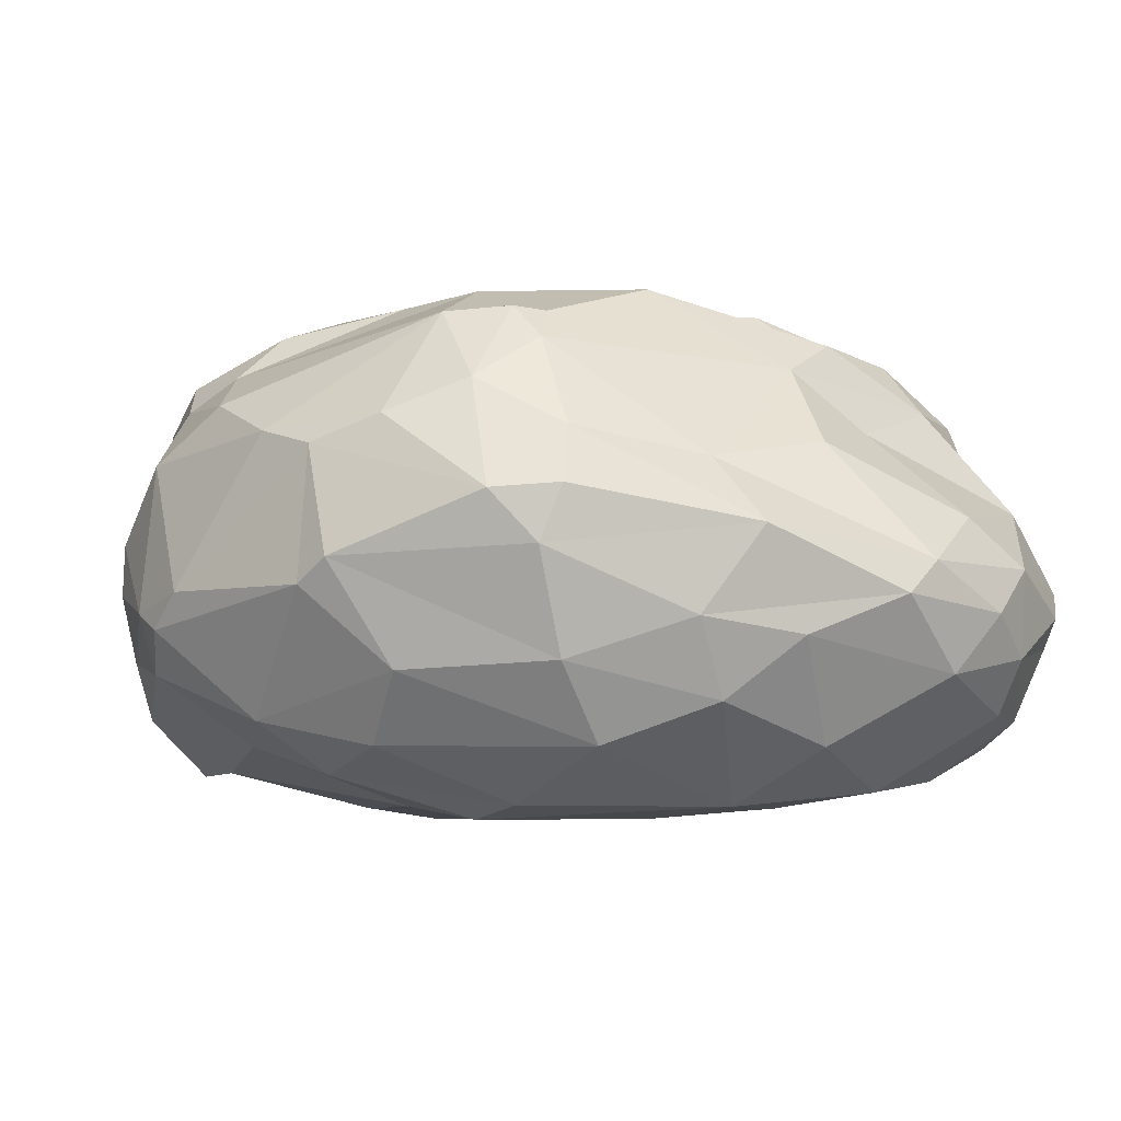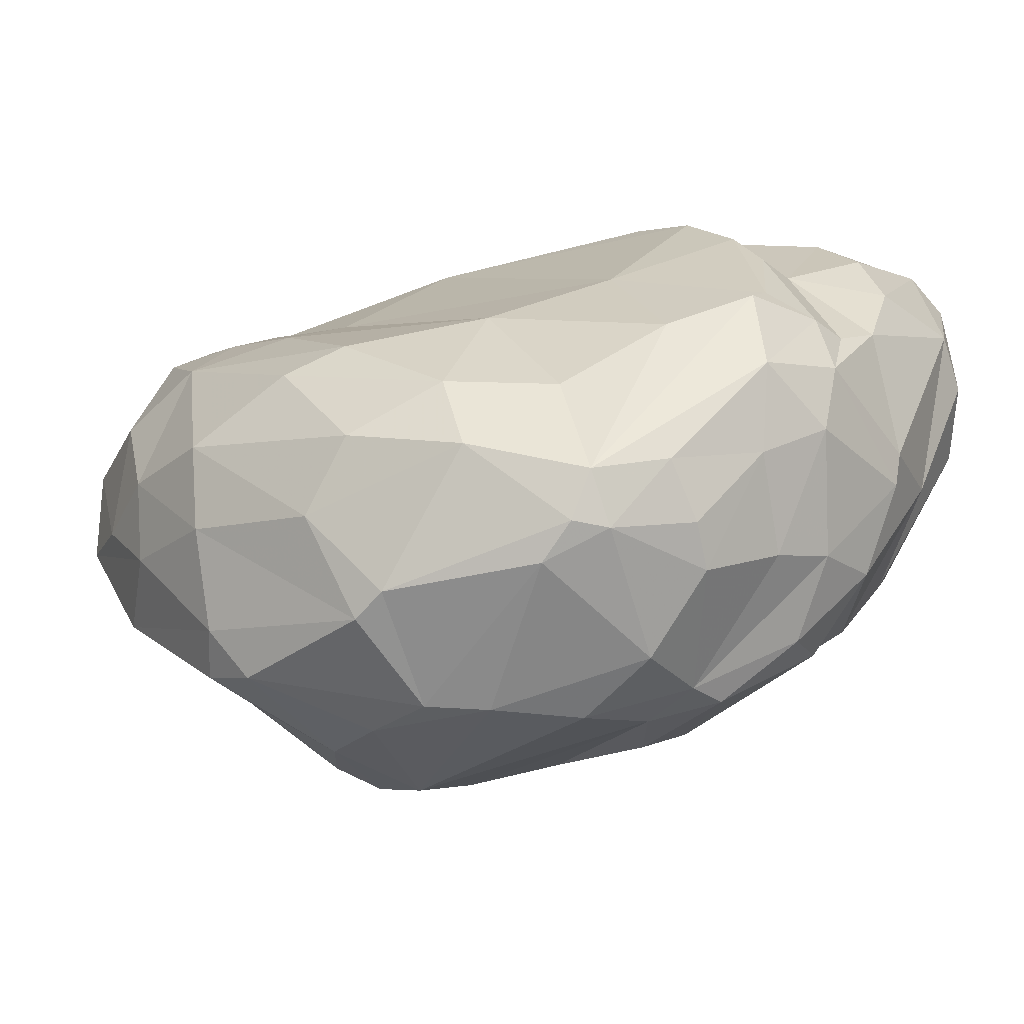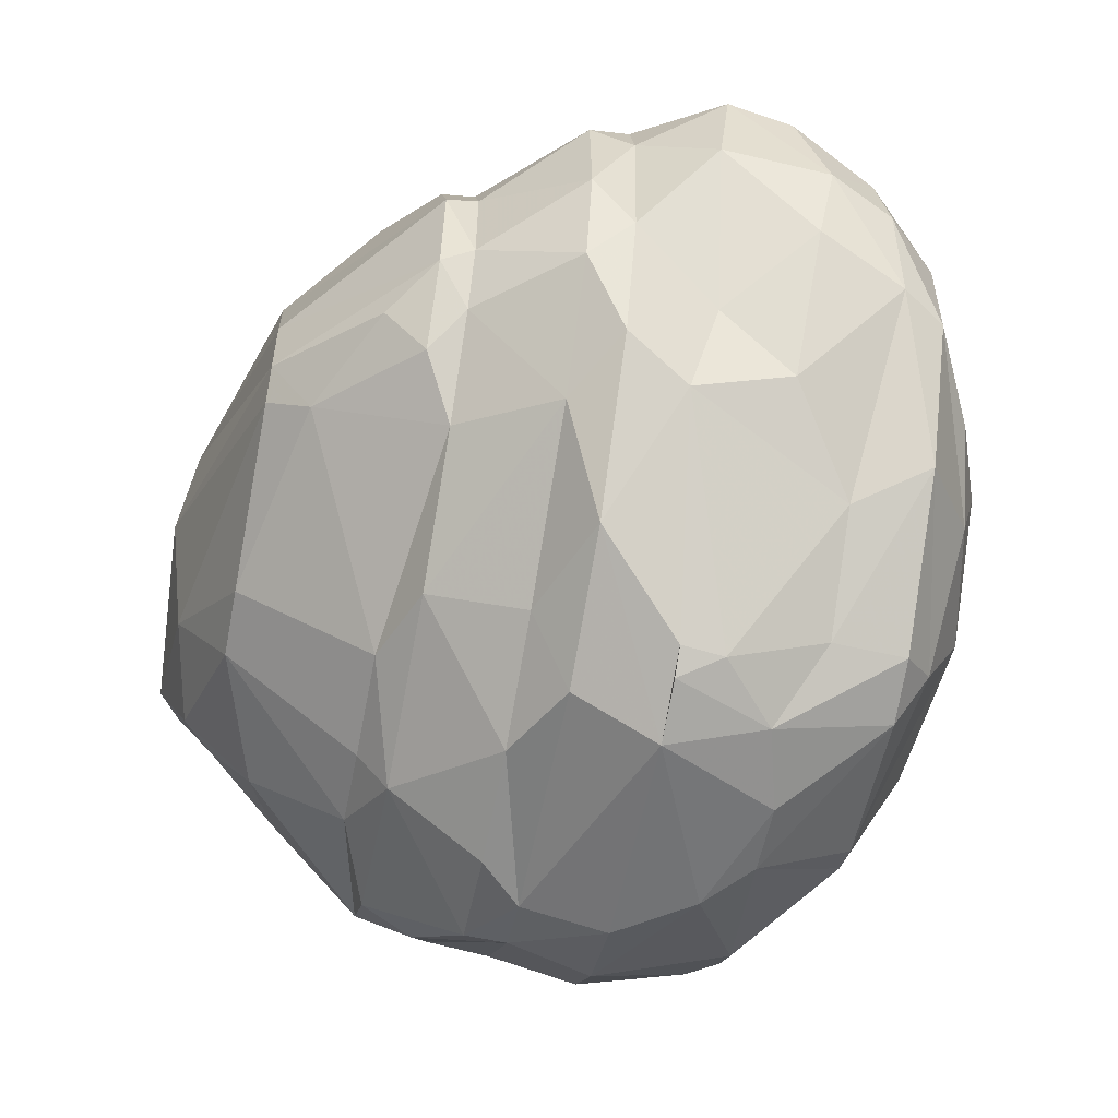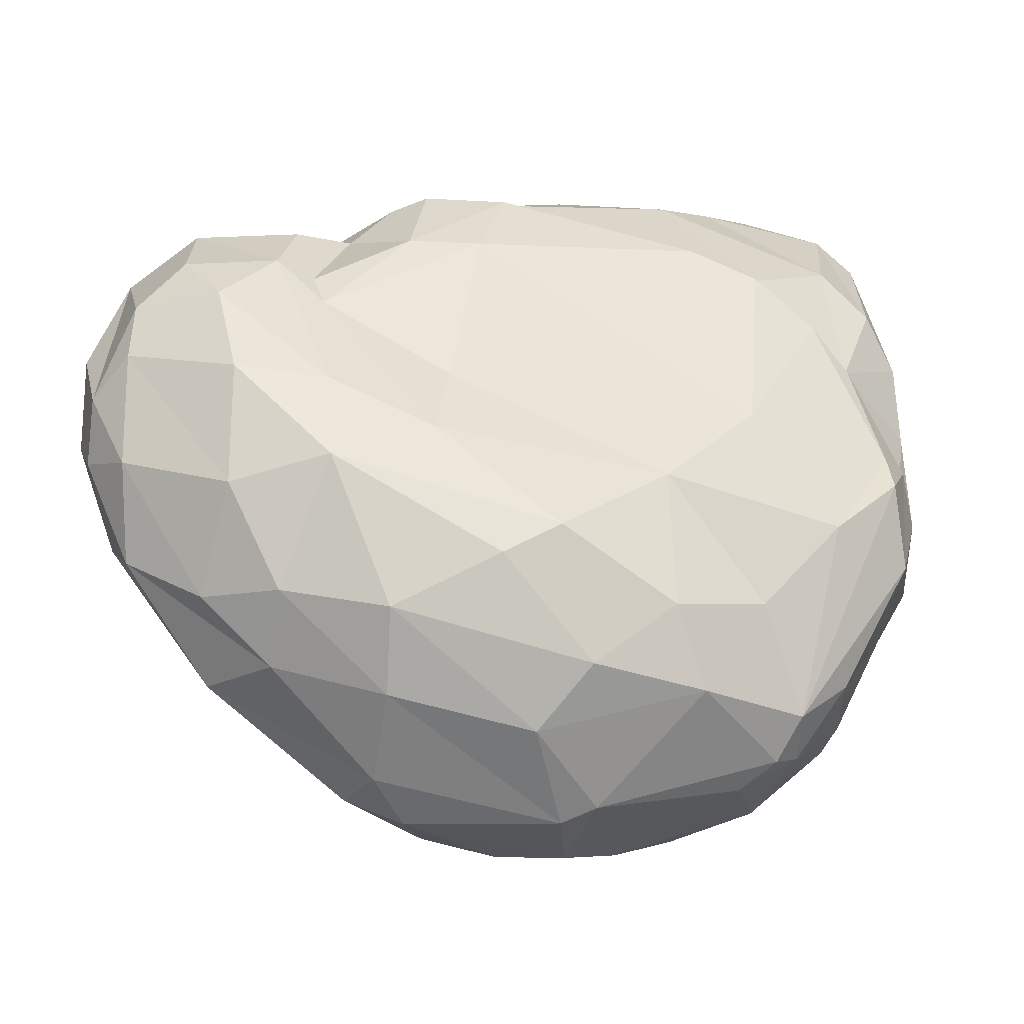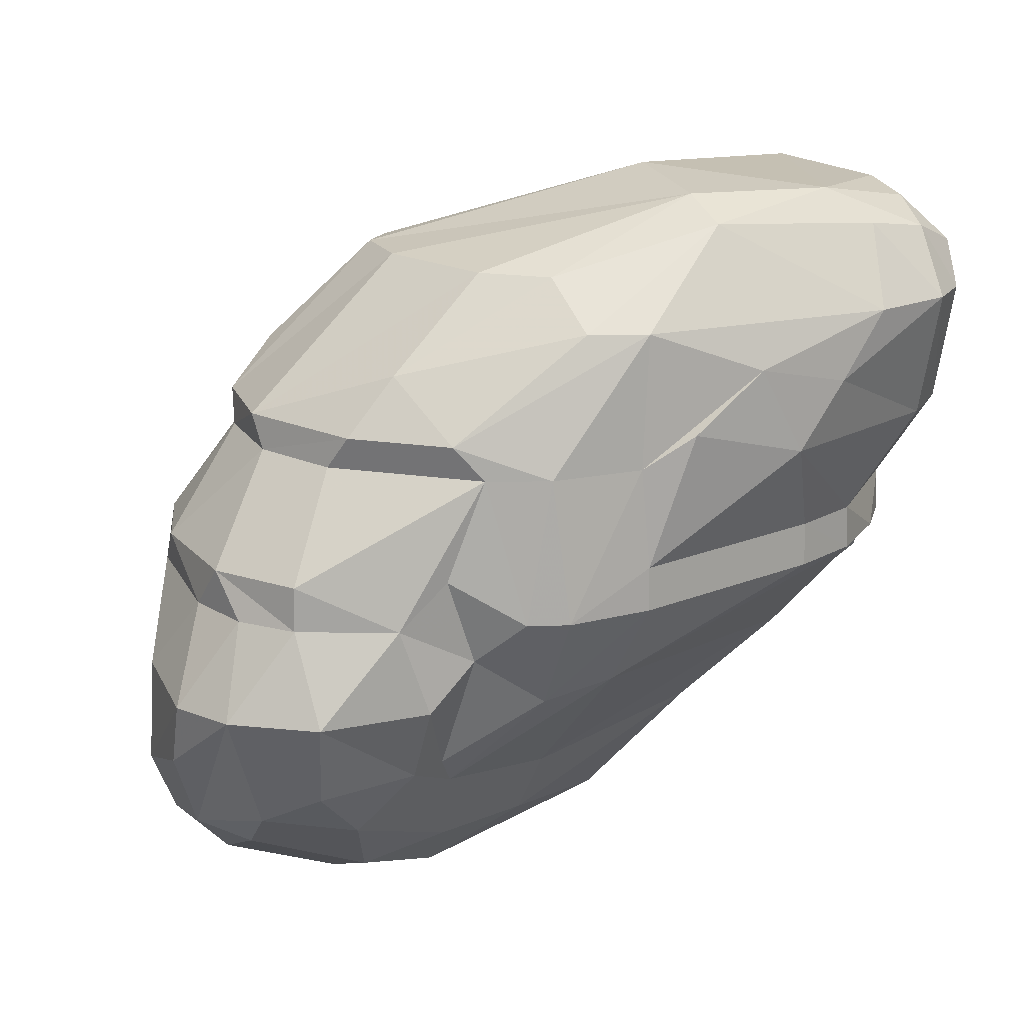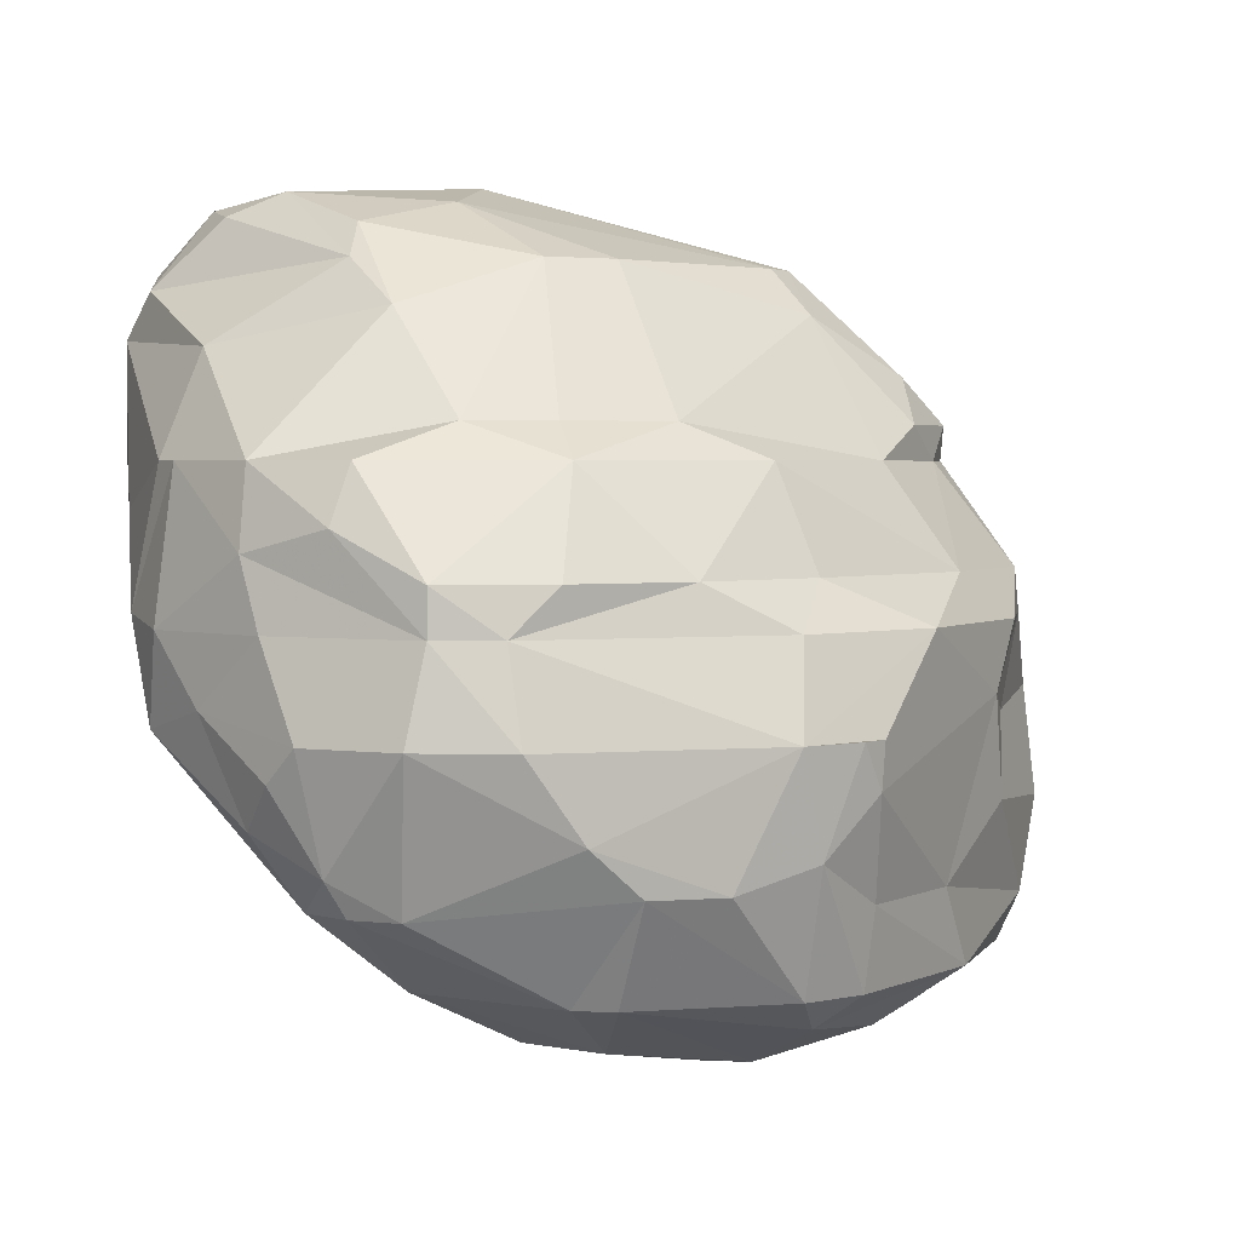
<metadata>
{"format":"obj","ext":"obj","renderer":"f3d","projection":"perspective","resolution":1024,"background":"white","views":[{"elev":-53.8,"azim":25.5,"up":"+Z"},{"elev":-31.7,"azim":-135.6,"up":"+Y"},{"elev":-56.3,"azim":78.9,"up":"+Y"},{"elev":3.5,"azim":-172.9,"up":"+Y"},{"elev":18.1,"azim":155.7,"up":"+Z"},{"elev":3.0,"azim":-16.3,"up":"+Z"}]}
</metadata>
<code>
v 200.7 84.79 408.3
v 201 82.74 408
v 201 87.32 410.7
v 201 83.78 405.6
v 201 86.44 408
v 201.1 86.44 409.2
v 201.2 89.47 414.9
v 201.2 89.49 411.9
v 201.3 83.86 411.9
v 201.3 86.19 405.6
v 201.5 82.91 411.9
v 201.6 86.88 406.5
v 201.7 88.38 416.1
v 201.8 81.52 406.2
v 202.1 91.2 411.9
v 202.4 91.94 416.7
v 202.4 84.39 414.6
v 202.5 92.76 415.5
v 202.6 80.13 409.8
v 202.7 89.5 408
v 202.8 89.48 409.2
v 202.8 80.52 403.5
v 202.8 80.5 411.9
v 202.9 79.53 408
v 203 79.17 404.7
v 203 85.1 403.8
v 203.4 87.48 417.9
v 203.4 78.28 405.6
v 203.4 89.51 418.2
v 203.5 91.11 417.9
v 203.5 92.56 411.9
v 203.7 93.74 415.5
v 203.7 92.55 417.3
v 203.8 90.82 408
v 204 79.93 401.7
v 204.1 78.58 402.6
v 204.2 78.33 410.4
v 204.7 78.64 401.7
v 204.8 78.69 411.9
v 204.8 86.76 418.5
v 205 83.07 401.7
v 205.5 88.28 404.4
v 205.5 76.44 405.6
v 205.5 92.31 408
v 205.5 92.29 409.2
v 205.5 92.95 417.6
v 205.7 83.23 416.7
v 205.7 77.81 401.7
v 206 94.39 415.5
v 206.1 76.64 408
v 206.1 84.05 417.6
v 206.1 76.67 409.2
v 206.3 81.43 415.5
v 206.5 92.03 418.5
v 206.6 80.9 399.6
v 207.3 94.56 413.7
v 207.4 83.26 399.6
v 207.4 79.12 412.8
v 207.4 93.15 408
v 207.4 93.12 409.2
v 207.8 76.22 408
v 207.8 86.67 401.7
v 207.9 75.52 405.6
v 208.6 94.68 411.9
v 208.7 85.04 418.2
v 209 76.29 409.2
v 209.4 75.51 403.5
v 209.5 81.79 398.1
v 209.5 77.62 399.6
v 209.7 77.87 411.9
v 209.7 79.07 412.8
v 209.9 94.74 414.3
v 210.1 87.92 418.8
v 210.1 82.04 416.7
v 210.2 92.72 417.9
v 210.3 91.32 418.5
v 210.4 85.47 398.7
v 210.5 77.17 399.6
v 210.7 75.65 402.3
v 211 79.92 398.1
v 211.9 84.77 397.8
v 212 94.93 412.8
v 212 82.36 416.7
v 212.3 76.84 409.2
v 212.7 79.58 412.8
v 212.7 75.62 402.3
v 213 94.24 415.5
v 213.2 94.65 409.2
v 213.2 94.68 408
v 213.3 94.46 411.9
v 213.6 93.31 405.6
v 213.9 89.47 401.7
v 214 88.05 399.6
v 214.3 75.47 405.6
v 214.6 93.63 415.5
v 214.7 76.57 408
v 214.8 91.89 416.7
v 214.8 83.35 397.1
v 214.9 77.04 399.6
v 214.9 75.98 402.9
v 215 79.4 411.9
v 215 80.92 397.5
v 215.6 94.82 408
v 215.6 78.42 398.7
v 215.6 93.39 405.3
v 215.7 78.36 409.2
v 215.9 94.39 411.9
v 216 76.07 405.6
v 216.3 90.57 416.7
v 216.5 76.51 404.4
v 216.6 77.67 399.6
v 216.6 87.36 398.1
v 216.6 76.56 405.6
v 216.6 94.42 408
v 216.7 84.67 416.7
v 216.8 77.5 401.7
v 217 89.38 399.9
v 217.4 83.68 415.5
v 217.4 85.4 416.7
v 217.5 87.33 416.7
v 217.5 93.69 411.9
v 217.7 91.52 402.6
v 217.7 93.39 406.8
v 217.9 83.71 397.5
v 218.2 92.2 403.5
v 218.2 93.3 412.8
v 218.3 81.55 398.1
v 218.5 93.53 409.2
v 218.6 81.86 411.9
v 218.6 78.4 408
v 219.1 91.22 414.3
v 219.1 93.62 405.6
v 219.2 92.75 403.5
v 219.4 86.57 398.1
v 219.5 79.81 401.7
v 219.6 89.72 399.6
v 219.9 93.5 408
v 220 83.18 412.8
v 220.1 84.44 414
v 220.3 83.39 398.4
v 220.4 81.18 409.2
v 220.4 80.77 399.6
v 220.4 91.39 412.8
v 220.5 91.79 401.7
v 220.8 90.81 411.9
v 220.8 84.09 411.9
v 221.3 81.15 406.2
v 221.6 85.17 412.8
v 221.7 85.76 411.9
v 221.8 81.8 403.5
v 221.8 88.48 411.9
v 221.9 92.64 403.2
v 221.9 88 412.8
v 222.2 93.53 405.6
v 222.2 81.99 408
v 222.3 92.28 409.2
v 222.4 92.3 408
v 222.4 83.4 405.6
v 222.7 84.19 399.6
v 222.8 87 399.6
v 223 89.97 401.1
v 223.1 84.02 409.2
v 223.1 91.34 402.3
v 223.4 84.42 400.8
v 223.5 90.95 408
v 223.7 85.08 408
v 223.8 90.07 409.2
v 223.9 86.6 409.2
v 224 89.1 408
v 224.2 88.71 401.4
v 224.2 86.88 401.1
v 224.2 92.03 405.6
v 224.2 85.28 403.2
v 225 87.66 405.9
v 225 87.22 402.9
v 225.1 89.77 403.8
v 225.1 90.41 405.6
g foo
f 139 138 148
f 138 129 146
f 85 70 101
f 19 2 24
f 101 106 141
f 21 34 20
f 156 157 137
f 155 166 162
f 61 96 84
f 91 42 44
f 114 123 105
f 61 63 94
f 133 117 122
f 133 144 117
f 173 164 175
f 150 135 164
f 171 159 160
f 115 83 118
f 75 49 46
f 54 29 40
f 54 30 29
f 73 40 65
f 62 77 57
f 93 77 62
f 170 160 161
f 171 160 170
f 164 159 171
f 142 159 164
f 38 55 69
f 144 136 117
f 144 161 136
f 100 99 111
f 69 78 79
f 35 55 38
f 35 57 55
f 41 57 35
f 41 62 57
f 122 117 93
f 116 111 142
f 79 78 99
f 135 142 164
f 48 69 79
f 38 69 48
f 62 92 93
f 92 122 93
f 164 171 175
f 116 142 135
f 100 111 116
f 86 99 100
f 163 161 144
f 170 161 163
f 175 171 170
f 86 79 99
f 36 38 48
f 36 35 38
f 26 41 35
f 163 144 152
f 150 164 173
f 110 116 135
f 62 41 26
f 22 35 36
f 42 62 26
f 125 133 122
f 152 144 133
f 175 170 176
f 48 79 67
f 172 163 152
f 172 170 163
f 176 170 172
f 158 150 173
f 110 100 116
f 25 22 36
f 67 79 86
f 10 26 35
f 12 42 26
f 108 100 110
f 43 48 67
f 43 36 48
f 92 62 42
f 147 135 150
f 110 135 147
f 122 92 91
f 125 122 105
f 132 133 125
f 175 176 177
f 147 150 158
f 94 86 100
f 94 67 86
f 28 25 36
f 4 35 22
f 4 10 35
f 105 122 91
f 154 152 133
f 177 176 172
f 174 173 175
f 158 173 174
f 108 110 113
f 63 67 94
f 12 26 10
f 34 42 12
f 91 92 42
f 123 125 105
f 132 125 123
f 154 133 132
f 113 110 147
f 63 43 67
f 28 36 43
f 14 22 25
f 172 152 154
f 94 100 108
f 14 4 22
f 174 175 177
f 14 25 28
f 44 42 34
f 137 154 132
f 169 174 177
f 166 158 174
f 103 114 105
f 157 172 154
f 165 172 157
f 165 177 172
f 94 108 113
f 50 43 63
f 5 10 4
f 5 12 10
f 59 91 44
f 137 132 123
f 169 177 165
f 147 158 166
f 130 113 147
f 28 43 50
f 24 14 28
f 2 4 14
f 89 105 91
f 89 103 105
f 155 147 166
f 94 113 130
f 2 14 24
f 20 34 12
f 123 114 128
f 128 137 123
f 137 157 154
f 61 94 96
f 24 28 50
f 1 4 2
f 20 12 5
f 59 89 91
f 166 174 169
f 130 147 155
f 96 94 130
f 61 50 63
f 1 5 4
f 21 5 6
f 21 20 5
f 167 157 156
f 167 165 157
f 167 169 165
f 168 169 167
f 168 166 169
f 162 166 168
f 106 130 141
f 106 96 130
f 84 96 106
f 66 61 84
f 19 24 50
f 11 2 19
f 1 2 11
f 6 5 1
f 45 44 34
f 60 44 45
f 60 59 44
f 60 89 59
f 88 89 60
f 88 103 89
f 141 130 155
f 52 61 66
f 52 50 61
f 21 45 34
f 121 137 128
f 156 137 121
f 141 155 162
f 37 50 52
f 37 19 50
f 9 1 11
f 3 1 9
f 3 6 1
f 149 162 168
f 146 162 149
f 84 106 101
f 64 60 45
f 88 60 64
f 146 141 162
f 70 66 84
f 21 6 3
f 8 21 3
f 15 21 8
f 31 21 15
f 31 45 21
f 90 103 88
f 107 114 103
f 121 128 114
f 151 168 167
f 129 141 146
f 82 88 64
f 82 90 88
f 145 167 156
f 151 167 145
f 70 84 101
f 70 52 66
f 39 37 52
f 121 114 107
f 149 168 151
f 129 101 141
f 39 52 70
f 23 19 37
f 11 19 23
f 31 64 45
f 107 103 90
f 23 37 39
f 145 156 121
f 56 64 31
f 72 64 56
f 82 64 72
f 126 121 107
f 126 145 121
f 143 151 145
f 153 151 143
f 153 149 151
f 148 149 153
f 71 70 85
f 58 70 71
f 58 39 70
f 9 11 23
f 143 145 126
f 148 146 149
f 138 146 148
f 85 101 129
f 23 39 58
f 72 90 82
f 87 90 72
f 87 107 90
f 126 107 87
f 85 129 118
f 17 9 23
f 7 3 9
f 7 8 3
f 32 31 15
f 131 143 126
f 153 143 131
f 18 8 7
f 18 15 8
f 95 126 87
f 131 126 95
f 148 153 120
f 53 23 58
f 18 32 15
f 32 56 31
f 17 7 9
f 109 120 153
f 119 148 120
f 119 139 148
f 49 72 56
f 118 129 138
f 83 85 118
f 83 71 85
f 17 23 53
f 109 153 131
f 118 139 119
f 118 138 139
f 74 71 83
f 58 71 74
f 13 7 17
f 49 56 32
f 87 72 49
f 97 131 95
f 16 18 7
f 33 18 16
f 33 32 18
f 46 49 32
f 75 87 49
f 75 95 87
f 97 95 75
f 109 131 97
f 115 118 119
f 74 53 58
f 47 53 51
f 47 17 53
f 13 17 47
f 16 7 13
f 46 32 33
f 51 53 74
f 29 13 27
f 29 16 13
f 30 16 29
f 33 16 30
f 76 109 97
f 76 120 109
f 119 120 76
f 65 83 115
f 65 74 83
f 27 13 47
f 73 119 76
f 73 115 119
f 73 65 115
f 40 47 51
f 27 47 40
f 54 46 33
f 65 51 74
f 40 29 27
f 54 33 30
f 54 75 46
f 76 75 54
f 76 97 75
f 40 51 65
f 112 98 81
f 124 98 112
f 102 98 124
f 68 98 80
f 81 98 68
f 134 124 112
f 127 102 124
f 80 98 102
f 140 124 134
f 127 124 140
f 104 102 127
f 78 102 104
f 78 80 102
f 57 81 68
f 77 112 81
f 93 112 77
f 136 134 112
f 55 68 80
f 77 81 57
f 57 68 55
f 117 112 93
f 117 136 112
f 140 134 160
f 127 140 159
f 142 104 127
f 69 80 78
f 161 134 136
f 160 134 161
f 159 140 160
f 142 127 159
f 111 104 142
f 99 104 111
f 99 78 104
f 55 80 69
f 73 54 40
f 73 76 54
g

</code>
